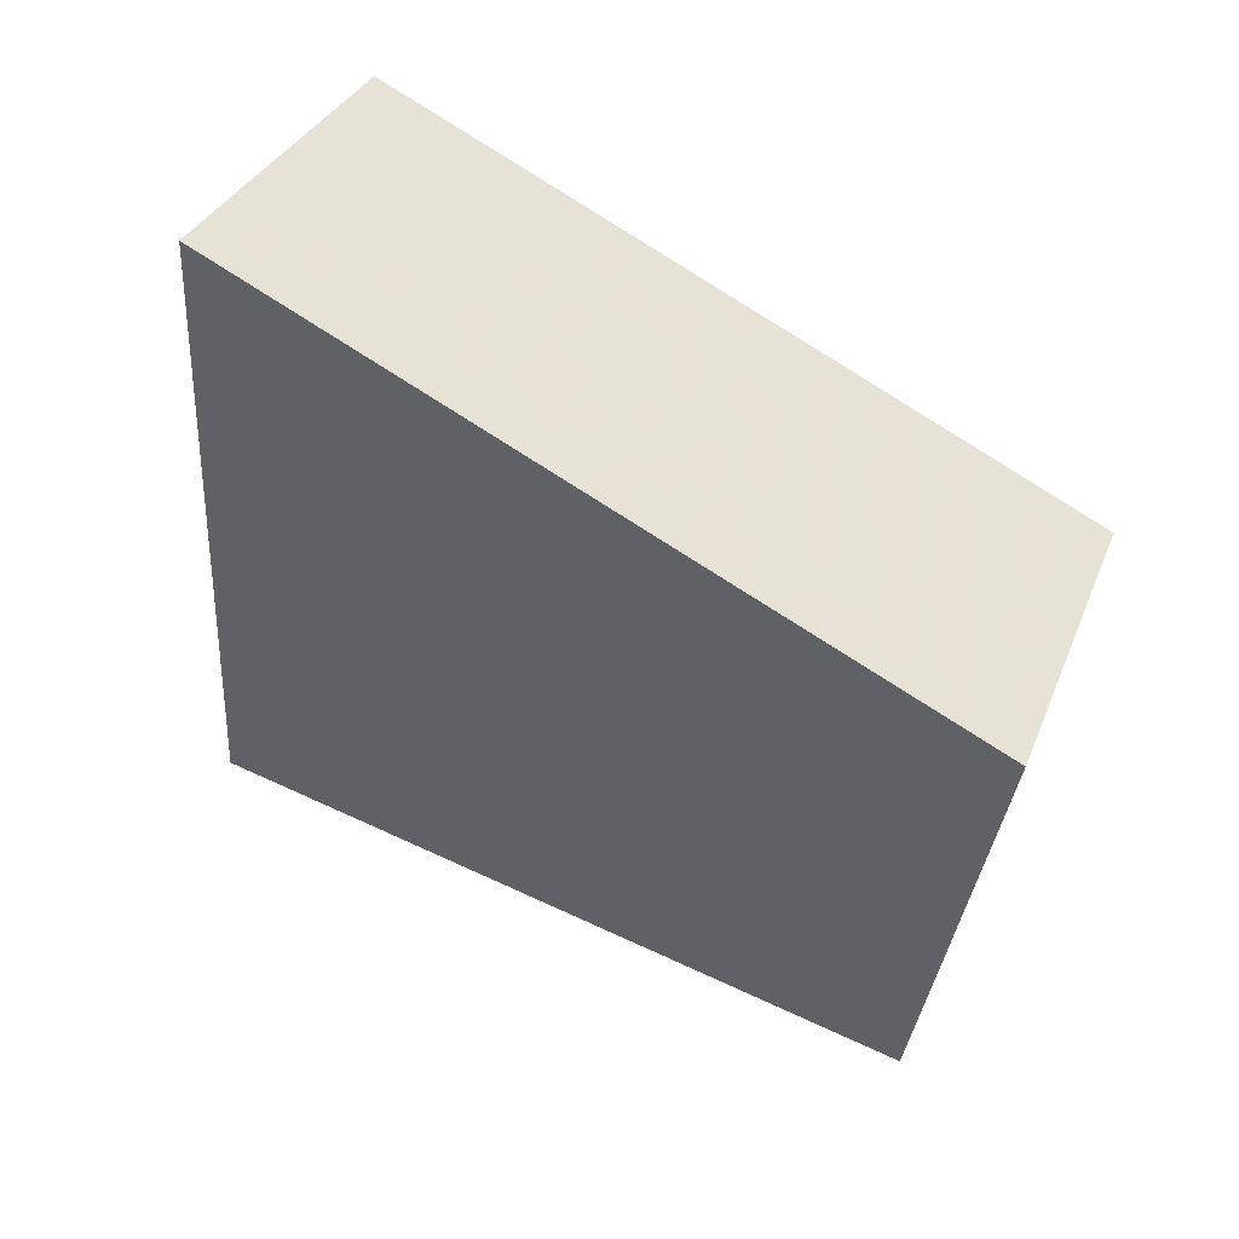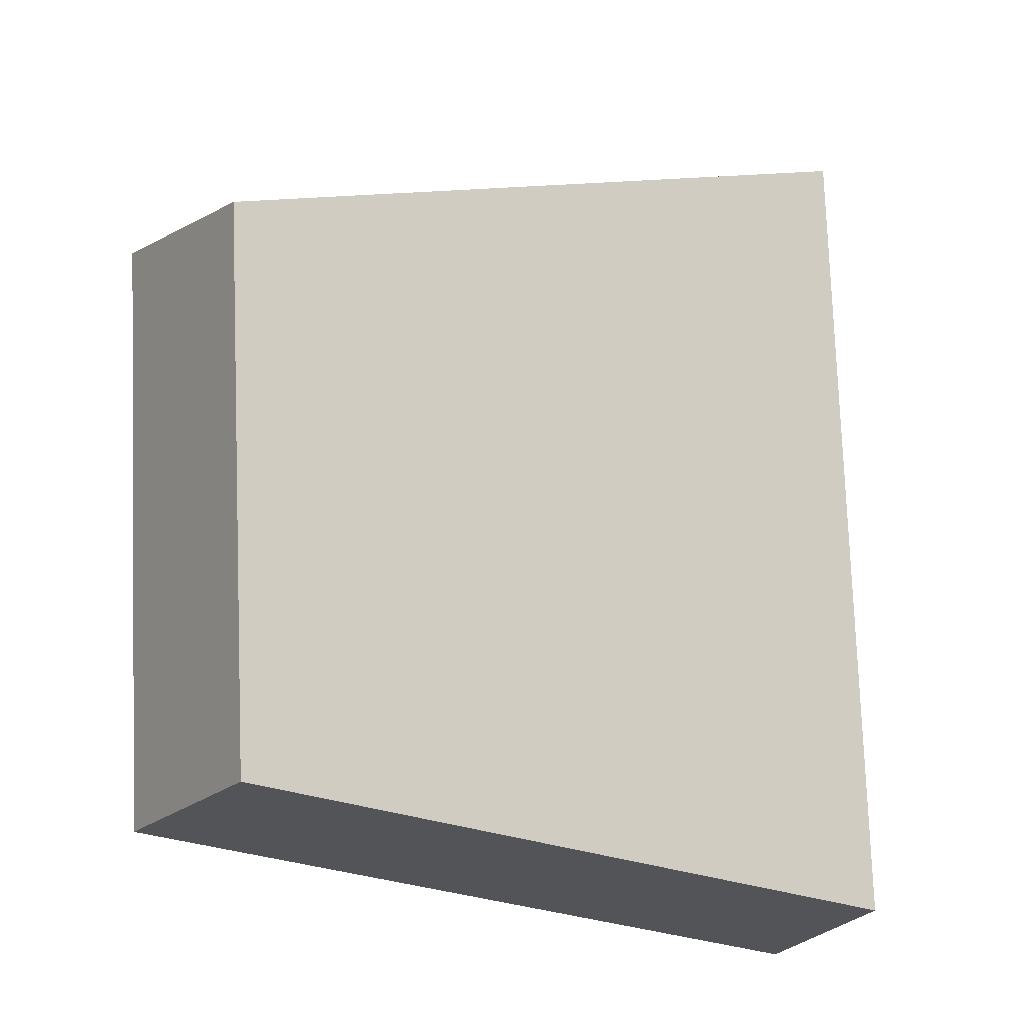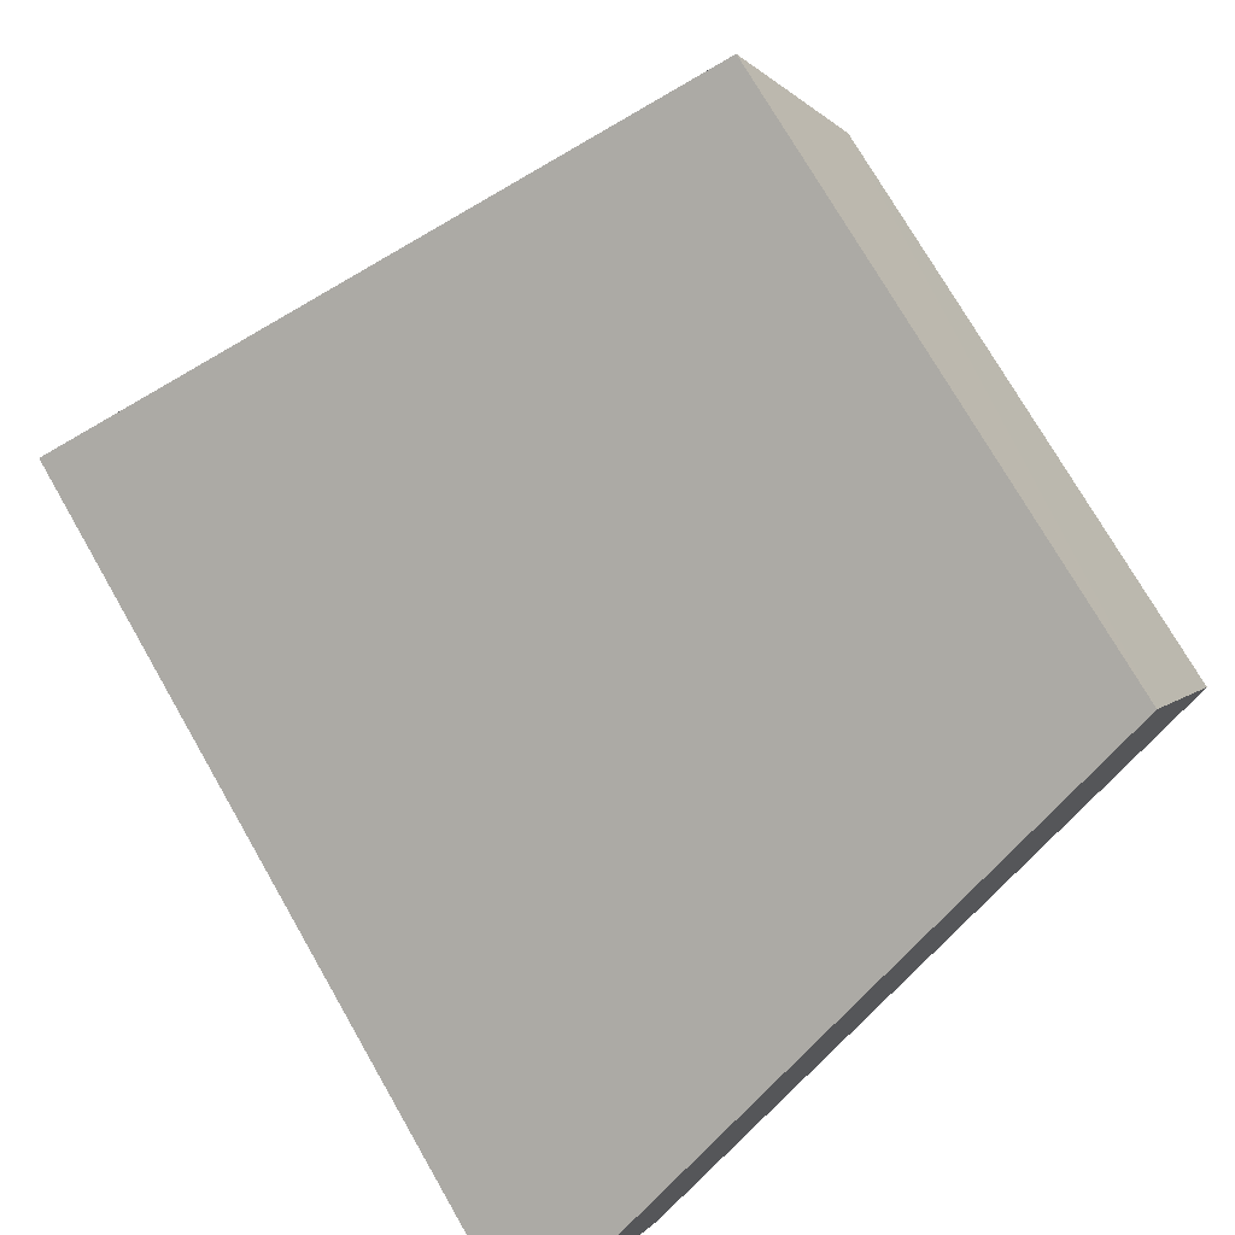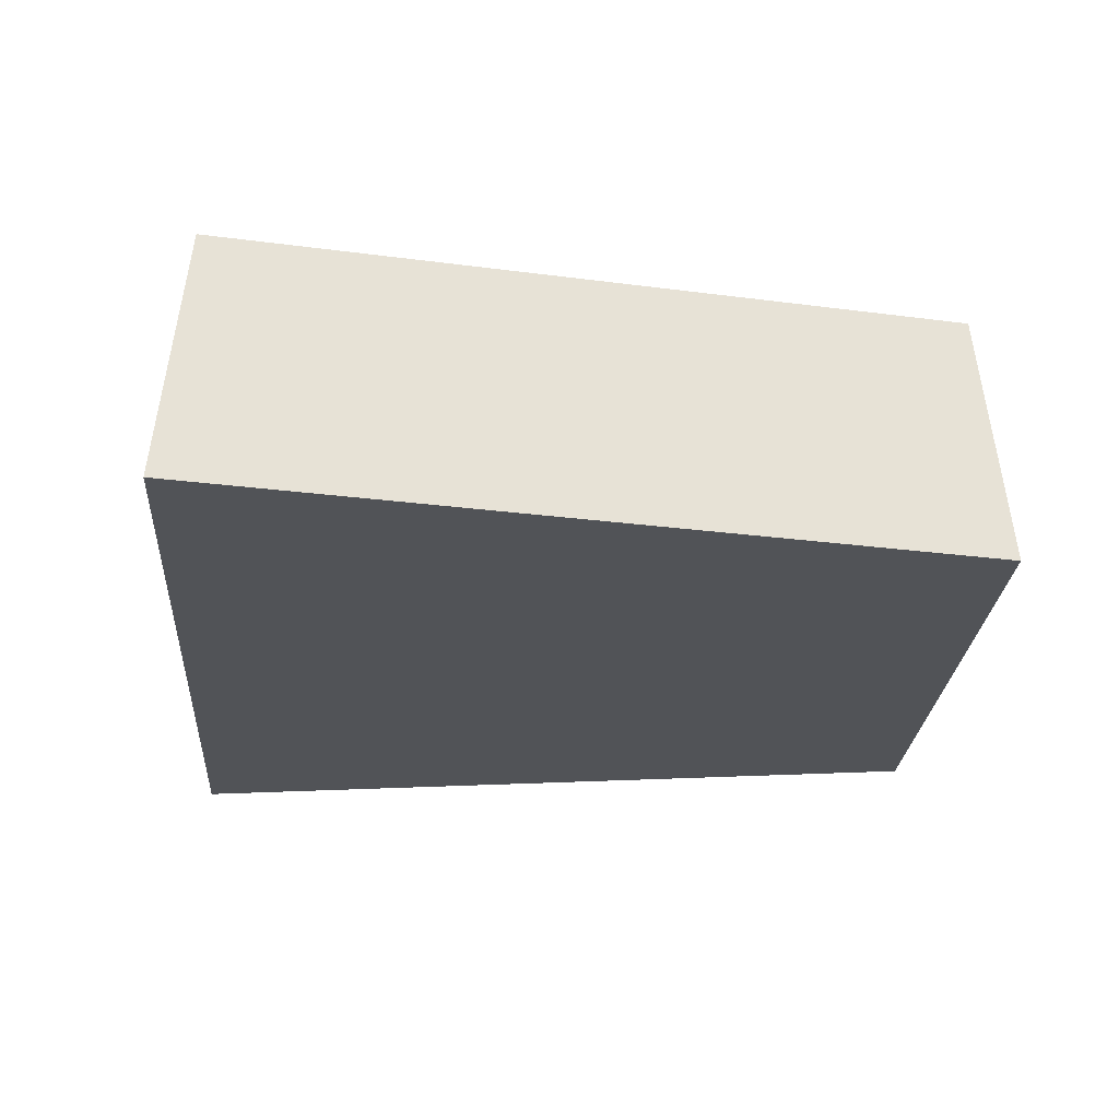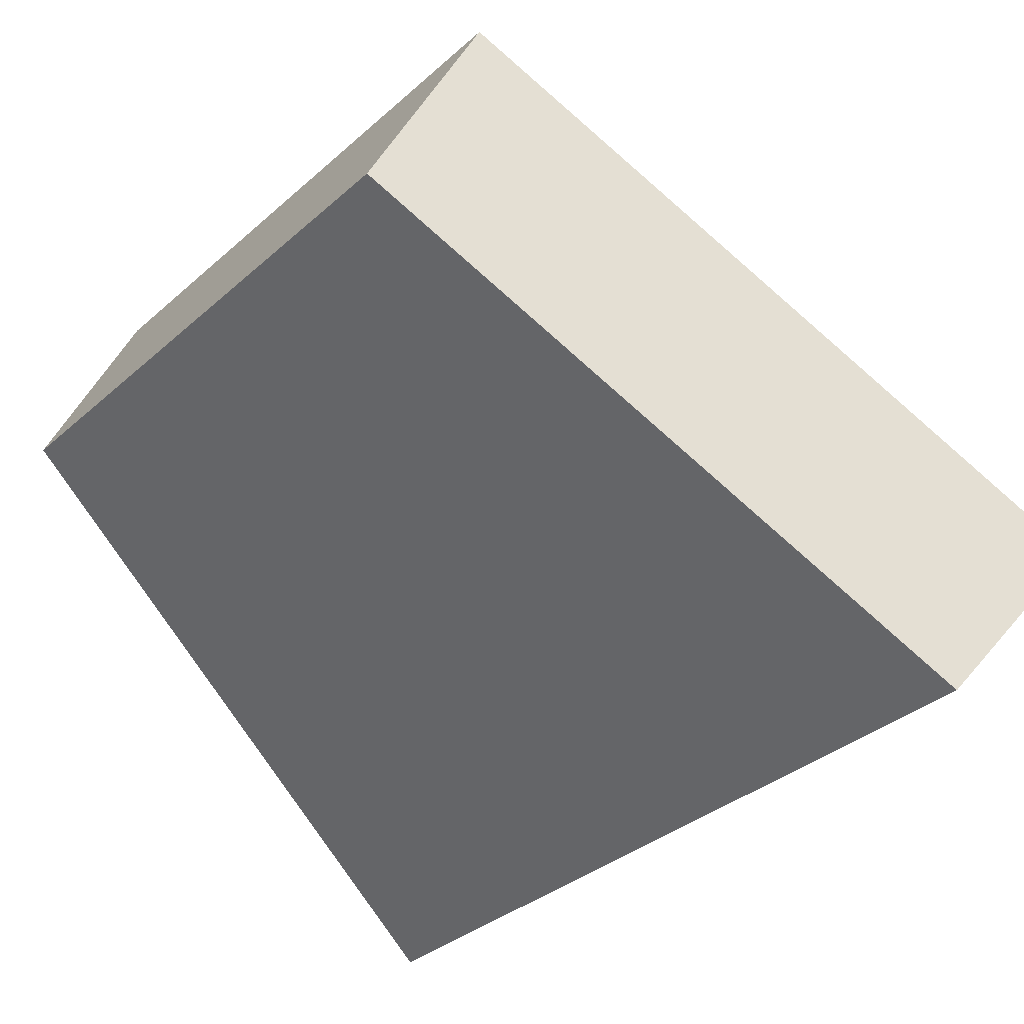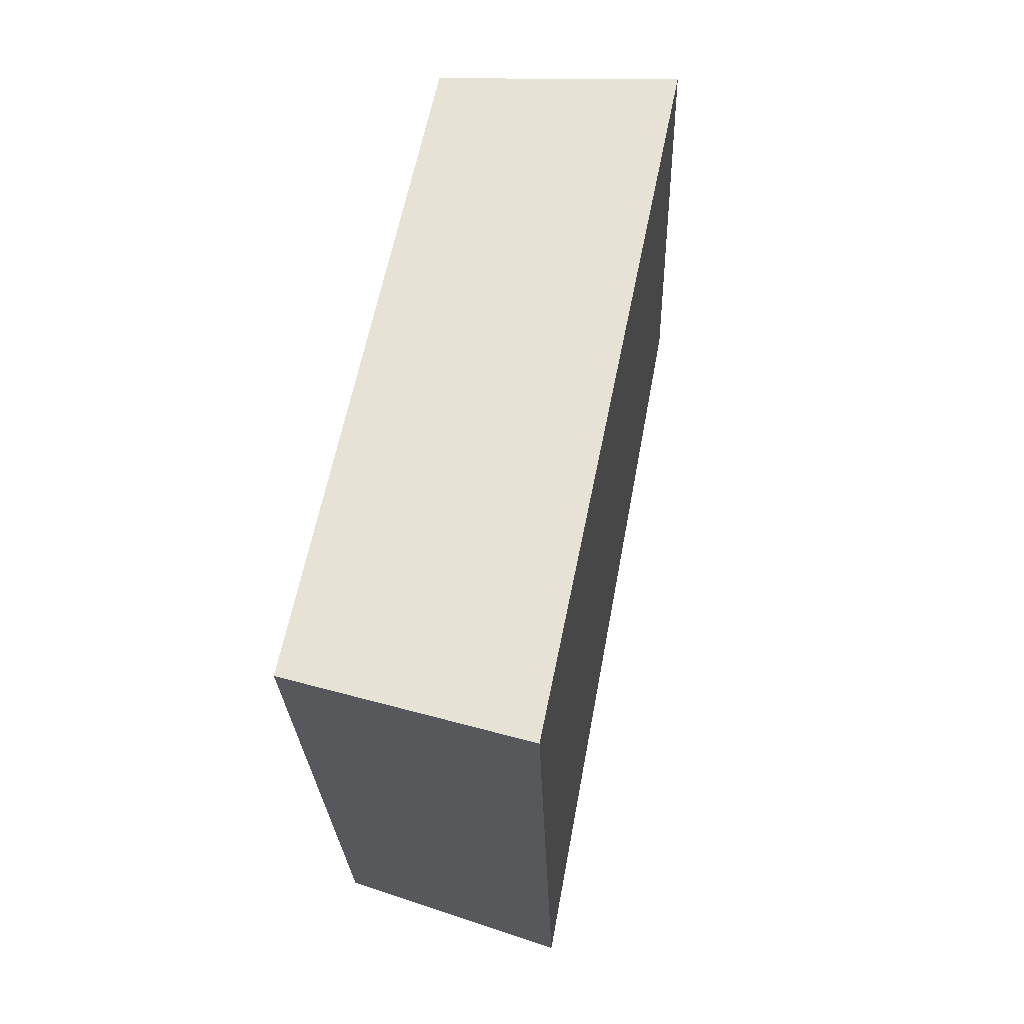
<metadata>
{"format":"obj","ext":"obj","renderer":"f3d","projection":"perspective","resolution":1024,"background":"white","views":[{"elev":60.4,"azim":176.0,"up":"+Z"},{"elev":-16.3,"azim":-58.5,"up":"+Z"},{"elev":74.2,"azim":146.0,"up":"+Y"},{"elev":70.2,"azim":147.4,"up":"+Z"},{"elev":-32.7,"azim":-43.3,"up":"+Y"},{"elev":72.3,"azim":68.1,"up":"+Z"}]}
</metadata>
<code>
v 2.057 0.1502 2.478
v 2.057 0.1502 2.484
v 2.052 0.1531 2.482
v 2.053 0.1531 2.478
v 2.053 0.1547 2.483
v 2.052 0.1531 2.482
v 2.057 0.1502 2.484
v 2.058 0.1516 2.484
v 2.053 0.1547 2.478
v 2.053 0.1531 2.478
v 2.052 0.1531 2.482
v 2.053 0.1547 2.483
v 2.058 0.1516 2.484
v 2.057 0.1502 2.484
v 2.057 0.1502 2.478
v 2.058 0.1516 2.477
v 2.058 0.1516 2.477
v 2.057 0.1502 2.478
v 2.053 0.1531 2.478
v 2.053 0.1547 2.478
v 2.053 0.1547 2.478
v 2.053 0.1547 2.483
v 2.058 0.1516 2.484
v 2.058 0.1516 2.477
f 1 2 3
f 1 3 4
f 5 6 7
f 5 7 8
f 9 10 11
f 9 11 12
f 13 14 15
f 13 15 16
f 17 18 19
f 17 19 20
f 21 22 23
f 21 23 24

</code>
